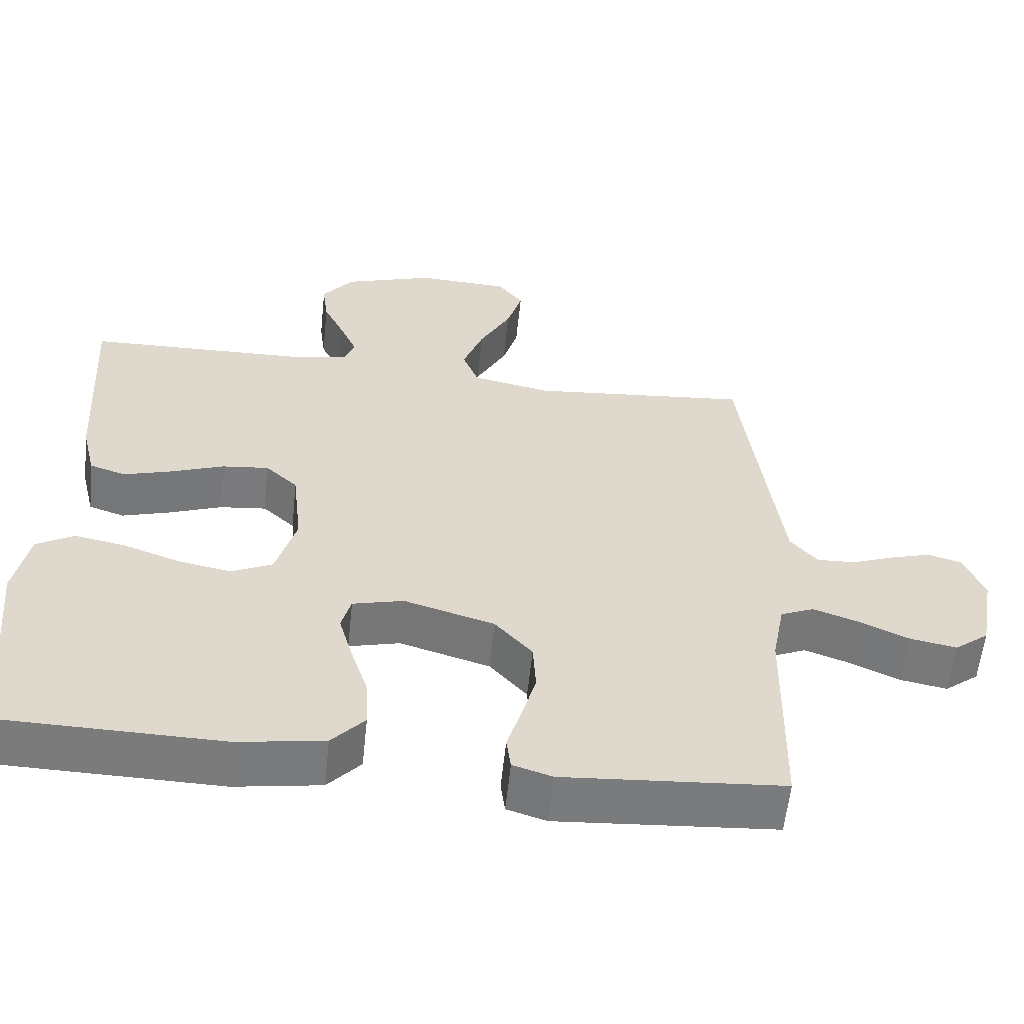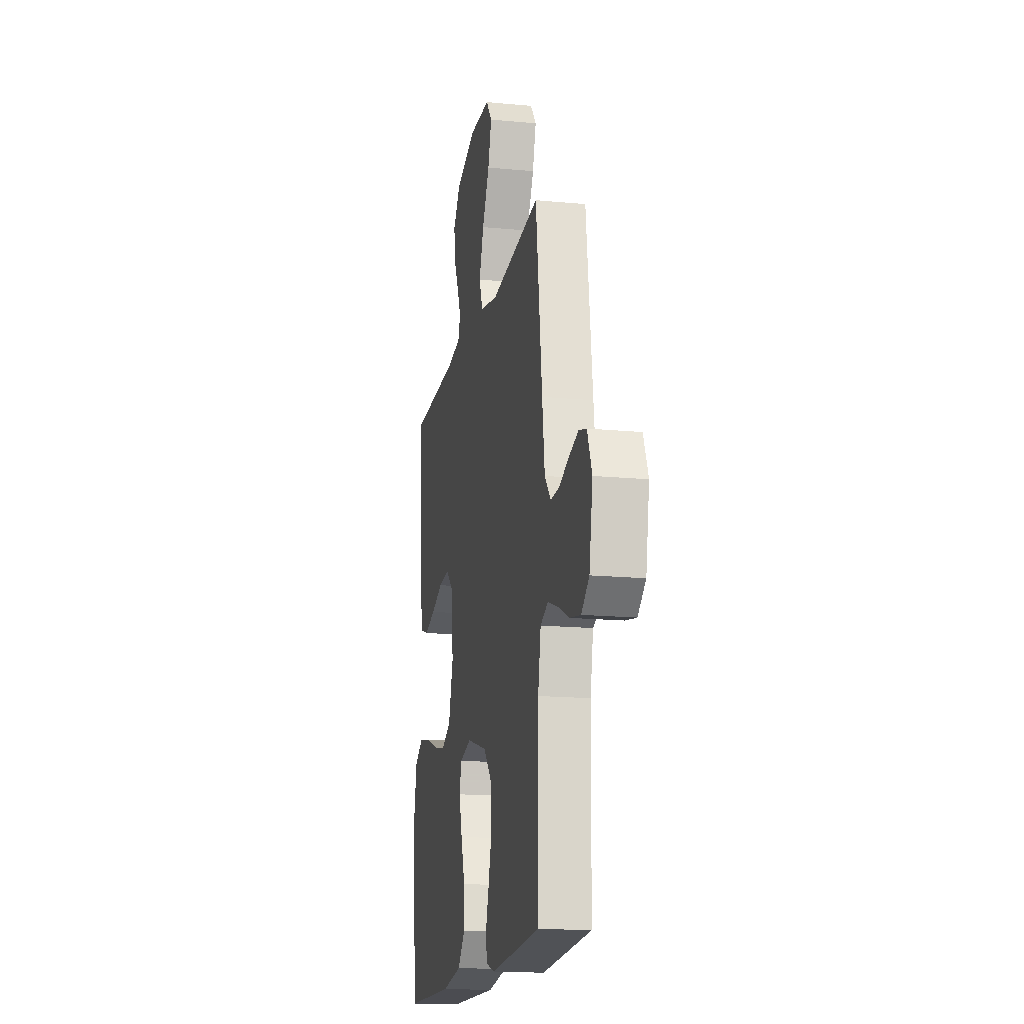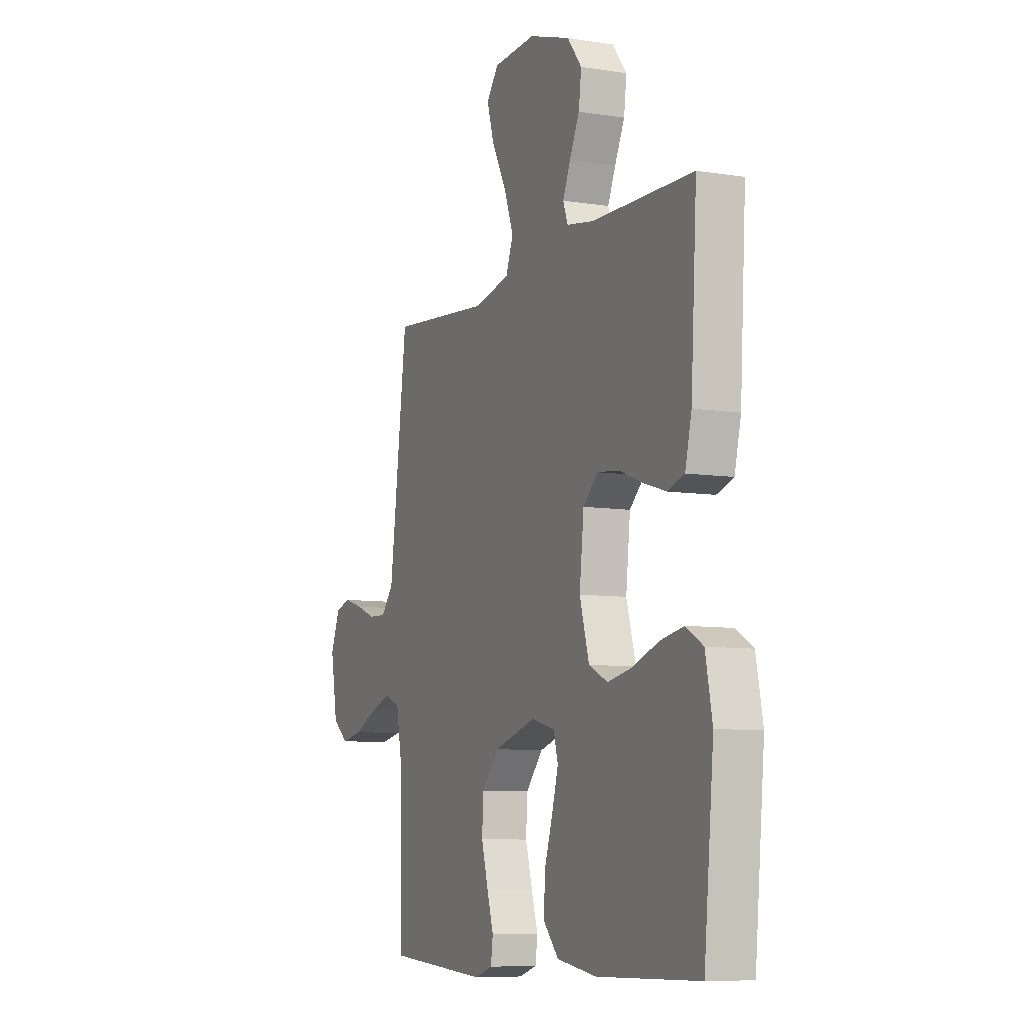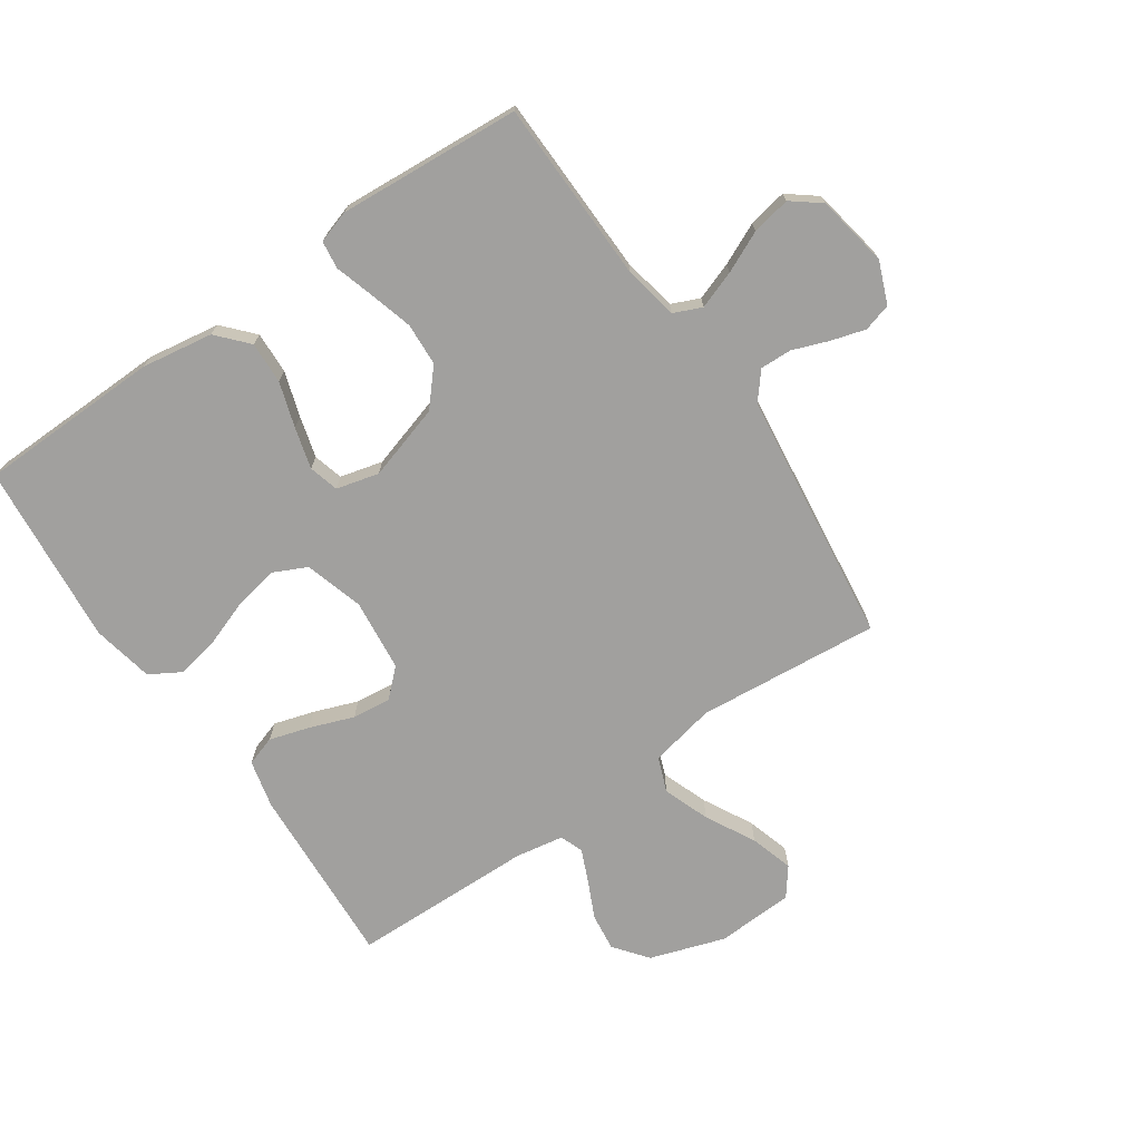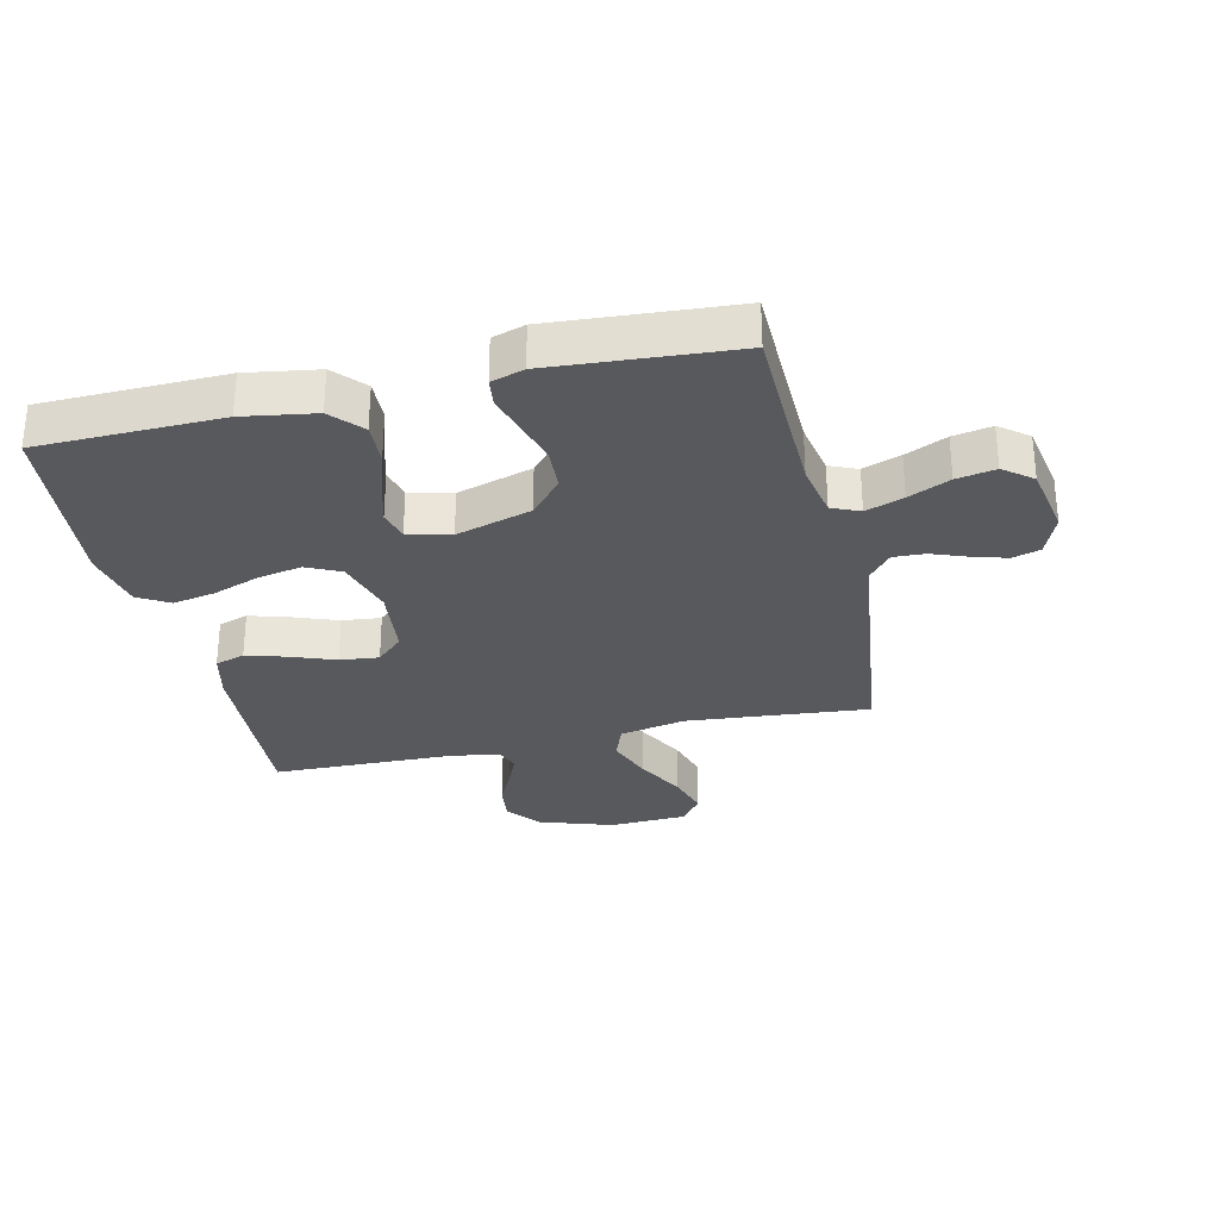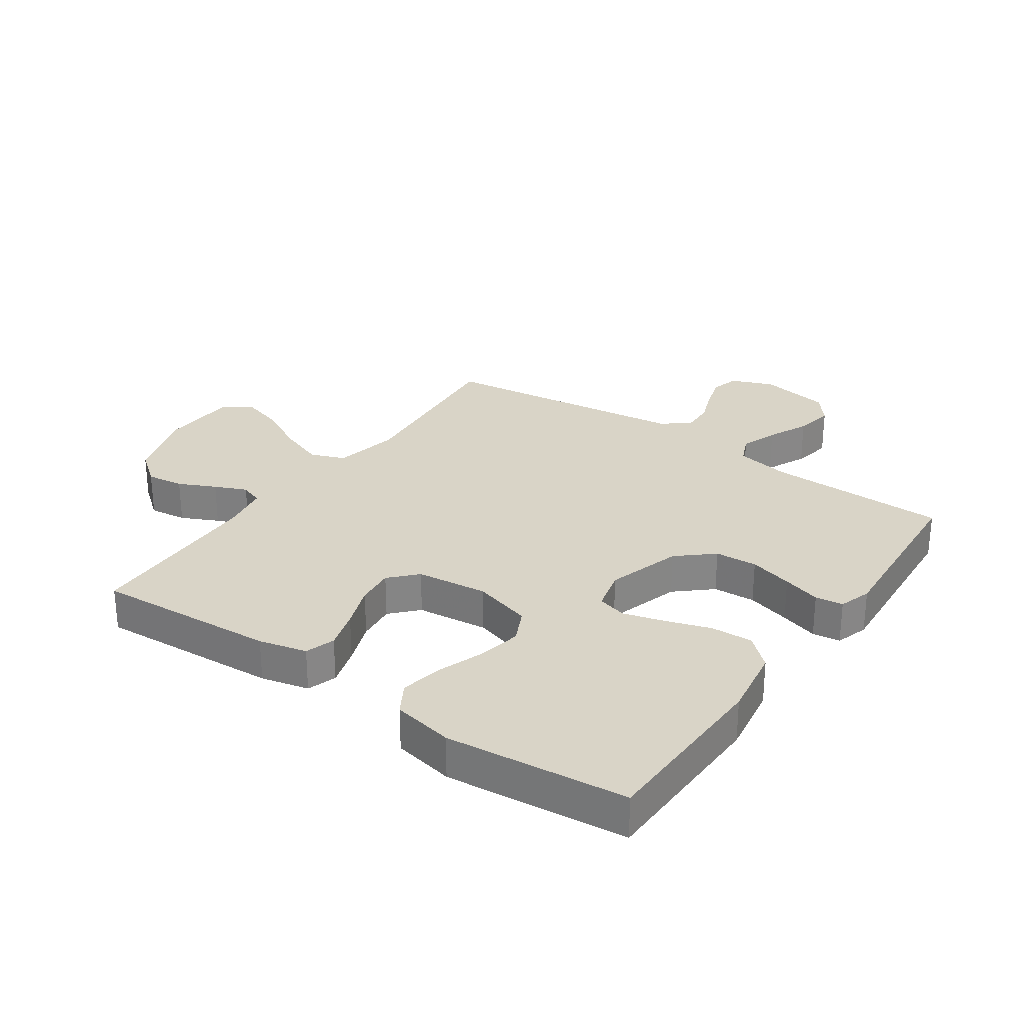
<metadata>
{"format":"obj","ext":"obj","renderer":"f3d","projection":"perspective","resolution":1024,"background":"white","views":[{"elev":-58.5,"azim":174.0,"up":"+Z"},{"elev":-16.5,"azim":-101.1,"up":"+Z"},{"elev":-8.1,"azim":66.2,"up":"+Z"},{"elev":-71.8,"azim":-145.4,"up":"+Y"},{"elev":-30.0,"azim":-166.9,"up":"+Y"},{"elev":28.4,"azim":124.8,"up":"+Y"}]}
</metadata>
<code>
v 0.5 0.07 -0.5
v 0.2 0.07 -0.506
v 0.082 0.07 -0.487
v 0.037 0.07 -0.437
v 0.04 0.07 -0.368
v 0.064 0.07 -0.294
v 0.083 0.07 -0.226
v 0.07 0.07 -0.177
v 0 0.07 -0.159
v -0.124 0.07 -0.196
v -0.175 0.07 -0.254
v -0.179 0.07 -0.324
v -0.159 0.07 -0.396
v -0.14 0.07 -0.459
v -0.146 0.07 -0.505
v -0.2 0.07 -0.522
v -0.5 0.07 -0.5
v -0.506 0.07 -0.2
v -0.523 0.07 -0.11
v -0.569 0.07 -0.09
v -0.631 0.07 -0.112
v -0.699 0.07 -0.143
v -0.763 0.07 -0.155
v -0.81 0.07 -0.118
v -0.831 0.07 0
v -0.803 0.07 0.069
v -0.757 0.07 0.082
v -0.7 0.07 0.065
v -0.642 0.07 0.043
v -0.59 0.07 0.041
v -0.553 0.07 0.085
v -0.538 0.07 0.2
v -0.5 0.07 0.5
v -0.2 0.07 0.472
v -0.092 0.07 0.494
v -0.07 0.07 0.551
v -0.098 0.07 0.627
v -0.141 0.07 0.708
v -0.162 0.07 0.779
v -0.127 0.07 0.825
v 0 0.07 0.831
v 0.123 0.07 0.79
v 0.166 0.07 0.735
v 0.158 0.07 0.673
v 0.129 0.07 0.612
v 0.106 0.07 0.559
v 0.12 0.07 0.521
v 0.2 0.07 0.507
v 0.5 0.07 0.5
v 0.482 0.07 0.2
v 0.463 0.07 0.121
v 0.414 0.07 0.105
v 0.348 0.07 0.125
v 0.276 0.07 0.152
v 0.212 0.07 0.159
v 0.168 0.07 0.118
v 0.155 0.07 0
v 0.183 0.07 -0.097
v 0.239 0.07 -0.124
v 0.311 0.07 -0.11
v 0.389 0.07 -0.082
v 0.458 0.07 -0.069
v 0.509 0.07 -0.099
v 0.529 0.07 -0.2
v 0.5 0 -0.5
v 0.2 0 -0.506
v 0.082 0 -0.487
v 0.037 0 -0.437
v 0.04 0 -0.368
v 0.064 0 -0.294
v 0.083 0 -0.226
v 0.07 0 -0.177
v 0 0 -0.159
v -0.124 0 -0.196
v -0.175 0 -0.254
v -0.179 0 -0.324
v -0.159 0 -0.396
v -0.14 0 -0.459
v -0.146 0 -0.505
v -0.2 0 -0.522
v -0.5 0 -0.5
v -0.506 0 -0.2
v -0.523 0 -0.11
v -0.569 0 -0.09
v -0.631 0 -0.112
v -0.699 0 -0.143
v -0.763 0 -0.155
v -0.81 0 -0.118
v -0.831 0 0
v -0.803 0 0.069
v -0.757 0 0.082
v -0.7 0 0.065
v -0.642 0 0.043
v -0.59 0 0.041
v -0.553 0 0.085
v -0.538 0 0.2
v -0.5 0 0.5
v -0.2 0 0.472
v -0.092 0 0.494
v -0.07 0 0.551
v -0.098 0 0.627
v -0.141 0 0.708
v -0.162 0 0.779
v -0.127 0 0.825
v 0 0 0.831
v 0.123 0 0.79
v 0.166 0 0.735
v 0.158 0 0.673
v 0.129 0 0.612
v 0.106 0 0.559
v 0.12 0 0.521
v 0.2 0 0.507
v 0.5 0 0.5
v 0.482 0 0.2
v 0.463 0 0.121
v 0.414 0 0.105
v 0.348 0 0.125
v 0.276 0 0.152
v 0.212 0 0.159
v 0.168 0 0.118
v 0.155 0 0
v 0.183 0 -0.097
v 0.239 0 -0.124
v 0.311 0 -0.11
v 0.389 0 -0.082
v 0.458 0 -0.069
v 0.509 0 -0.099
v 0.529 0 -0.2
f 60 61 62 63
f 59 60 63 64
f 51 52 53 54
f 49 50 51 54
f 48 49 54 55
f 47 48 55 56
f 42 43 44 45
f 42 45 46
f 41 42 46
f 37 38 39 40
f 36 37 40 41
f 32 33 34
f 31 32 34 35
f 30 31 35
f 26 27 28 29
f 24 25 26 29
f 24 29 30
f 21 22 23 24
f 20 21 24 30
f 19 20 30 35
f 15 16 17 18
f 13 14 15 18
f 12 13 18 19
f 11 12 19
f 10 11 19 35
f 3 4 5 6
f 3 6 7
f 2 3 7
f 59 64 1 2
f 58 59 2 7
f 57 58 7 8
f 56 57 8 9
f 36 41 46 47
f 35 36 47 56
f 9 10 35 56
f 127 126 125 124
f 128 127 124 123
f 118 117 116 115
f 118 115 114 113
f 119 118 113 112
f 120 119 112 111
f 109 108 107 106
f 110 109 106
f 110 106 105
f 104 103 102 101
f 105 104 101 100
f 98 97 96
f 99 98 96 95
f 99 95 94
f 93 92 91 90
f 93 90 89 88
f 94 93 88
f 88 87 86 85
f 94 88 85 84
f 99 94 84 83
f 82 81 80 79
f 82 79 78 77
f 83 82 77 76
f 83 76 75
f 99 83 75 74
f 70 69 68 67
f 71 70 67
f 71 67 66
f 66 65 128 123
f 71 66 123 122
f 72 71 122 121
f 73 72 121 120
f 111 110 105 100
f 120 111 100 99
f 120 99 74 73
f 1 65 66 2
f 2 66 67 3
f 3 67 68 4
f 4 68 69 5
f 5 69 70 6
f 6 70 71 7
f 7 71 72 8
f 8 72 73 9
f 9 73 74 10
f 10 74 75 11
f 11 75 76 12
f 12 76 77 13
f 13 77 78 14
f 14 78 79 15
f 15 79 80 16
f 16 80 81 17
f 17 81 82 18
f 18 82 83 19
f 19 83 84 20
f 20 84 85 21
f 21 85 86 22
f 22 86 87 23
f 23 87 88 24
f 24 88 89 25
f 25 89 90 26
f 26 90 91 27
f 27 91 92 28
f 28 92 93 29
f 29 93 94 30
f 30 94 95 31
f 31 95 96 32
f 32 96 97 33
f 33 97 98 34
f 34 98 99 35
f 35 99 100 36
f 36 100 101 37
f 37 101 102 38
f 38 102 103 39
f 39 103 104 40
f 40 104 105 41
f 41 105 106 42
f 42 106 107 43
f 43 107 108 44
f 44 108 109 45
f 45 109 110 46
f 46 110 111 47
f 47 111 112 48
f 48 112 113 49
f 49 113 114 50
f 50 114 115 51
f 51 115 116 52
f 52 116 117 53
f 53 117 118 54
f 54 118 119 55
f 55 119 120 56
f 56 120 121 57
f 57 121 122 58
f 58 122 123 59
f 59 123 124 60
f 60 124 125 61
f 61 125 126 62
f 62 126 127 63
f 63 127 128 64
f 64 128 65 1

</code>
